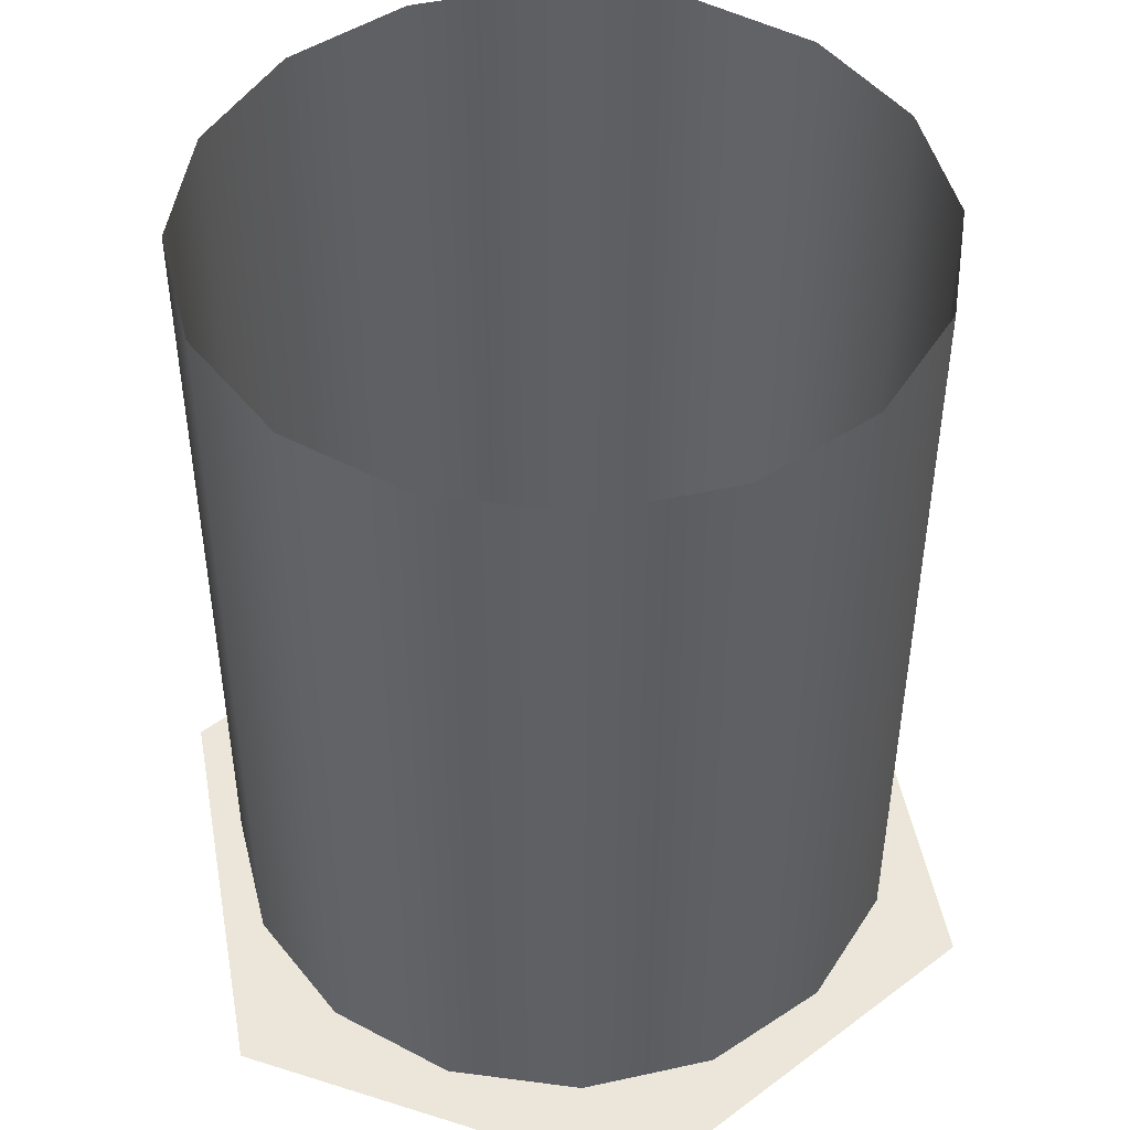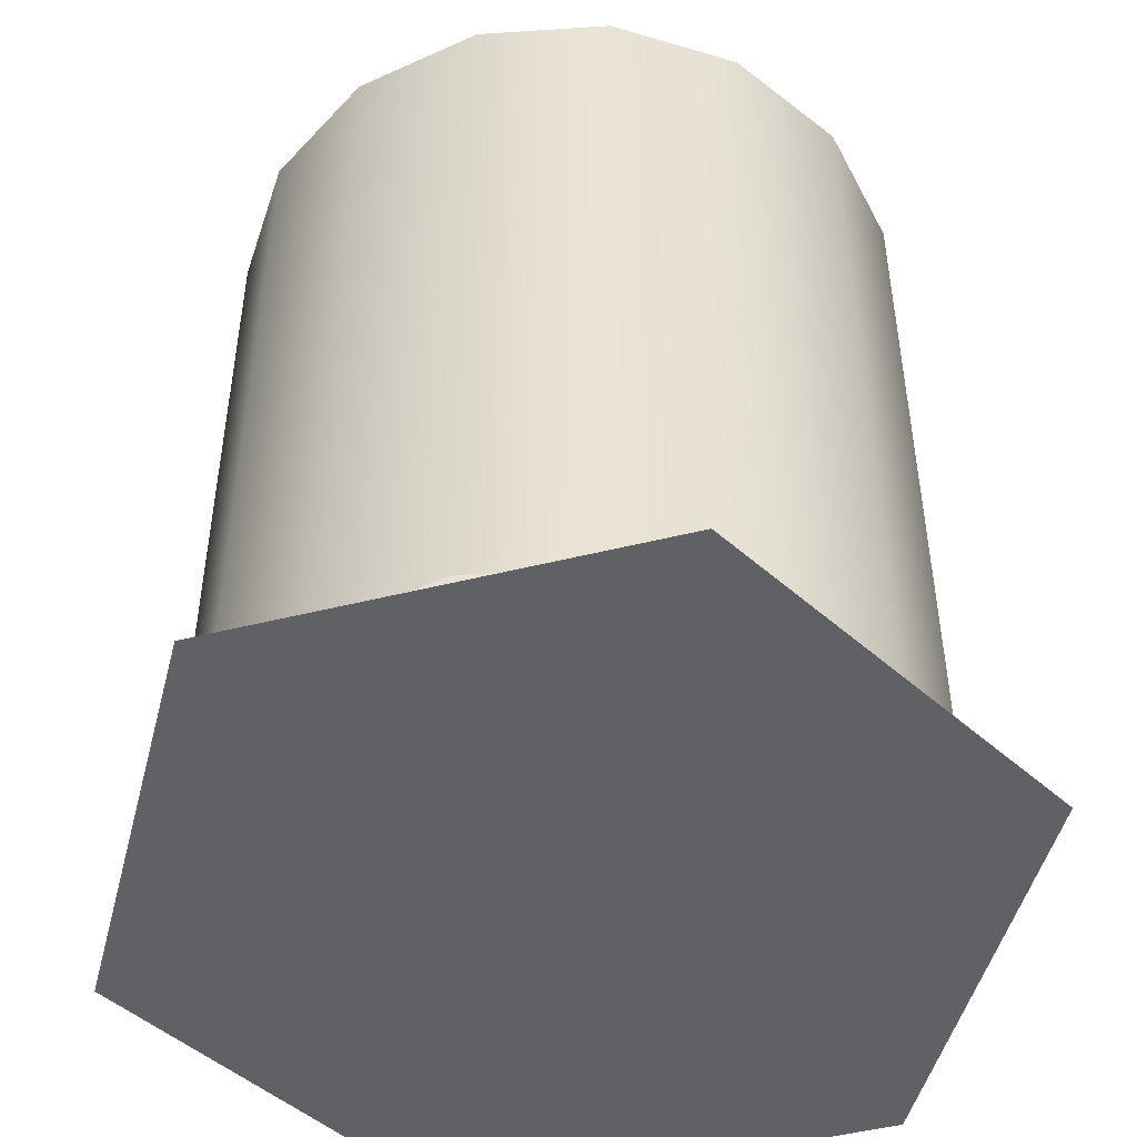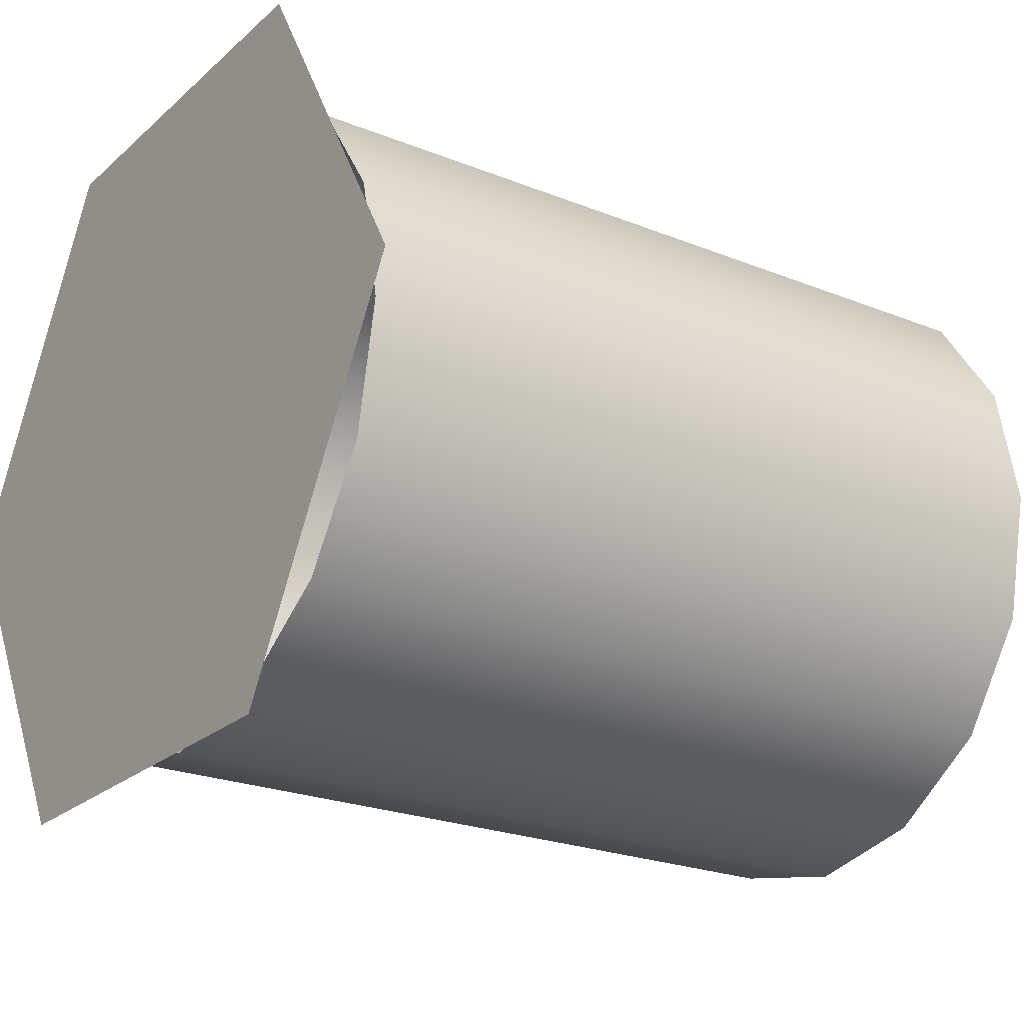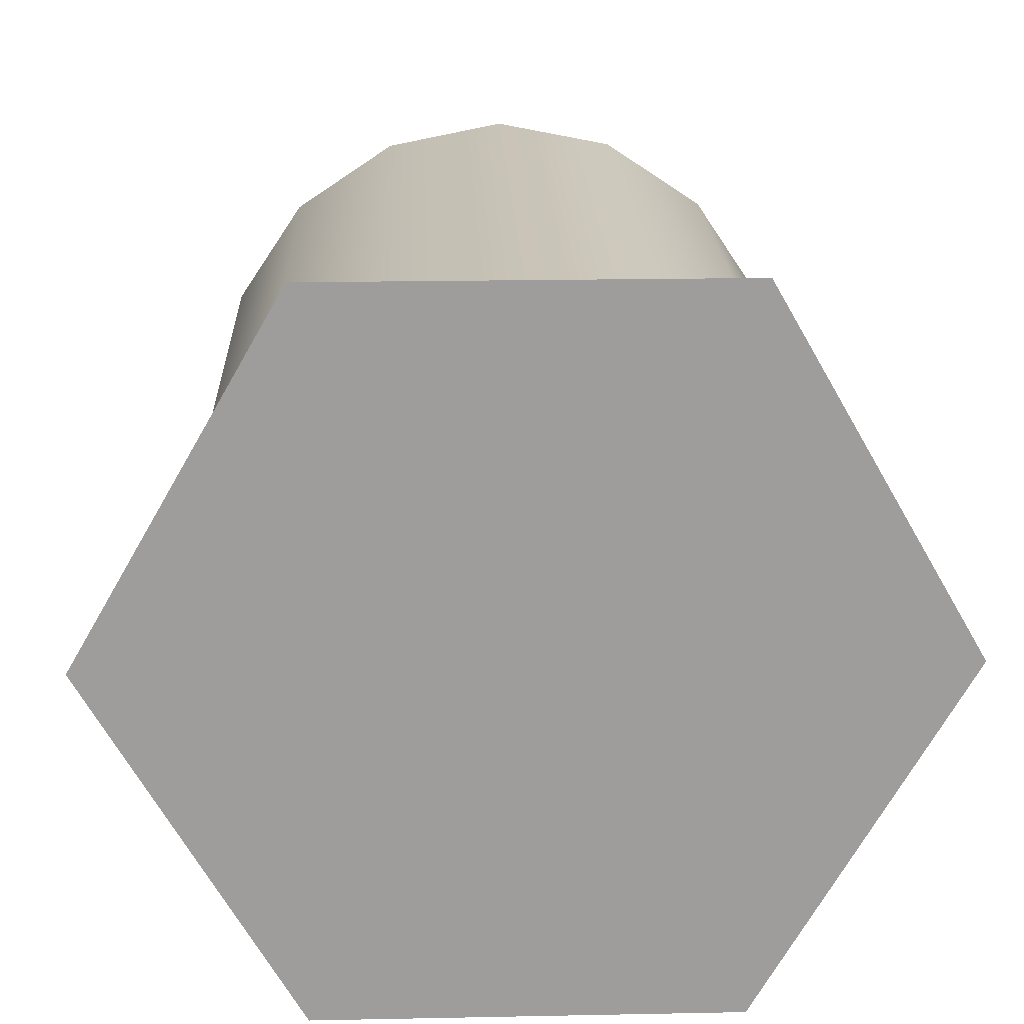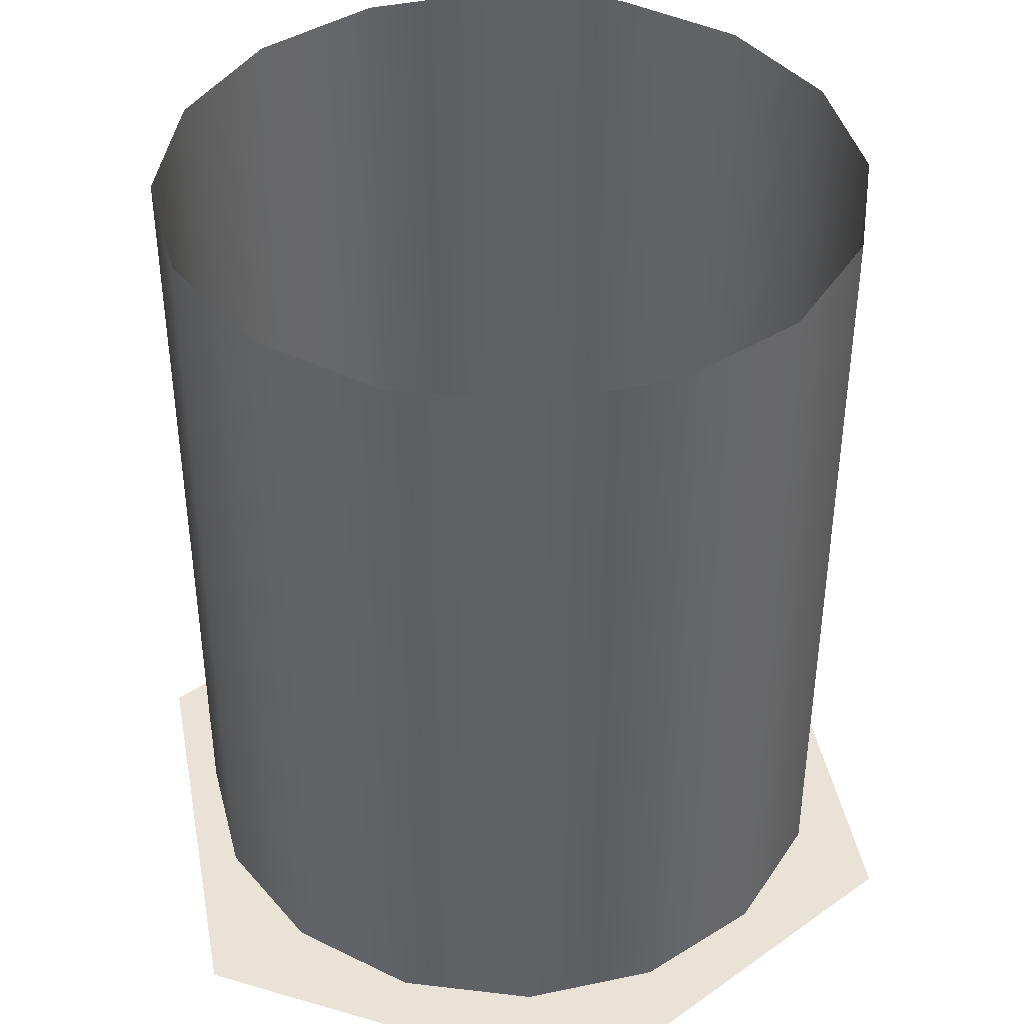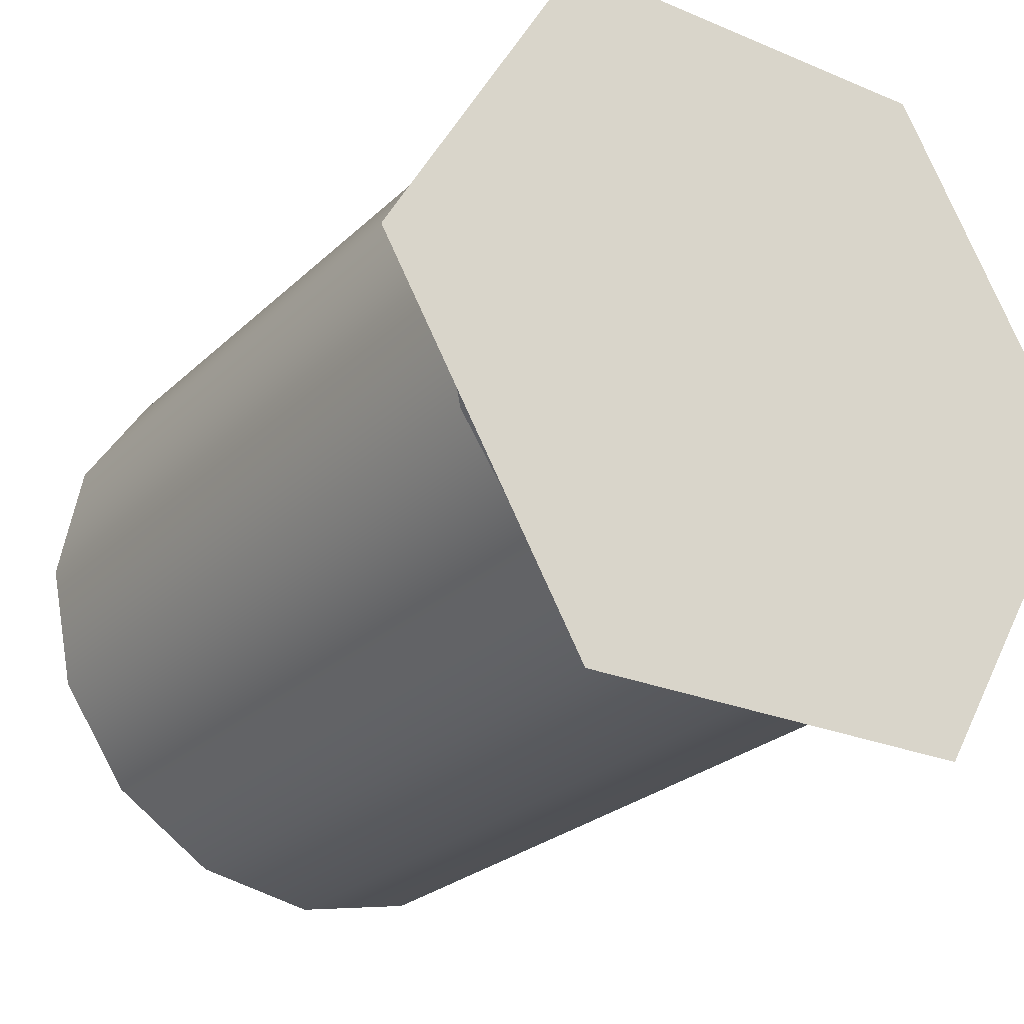
<metadata>
{"format":"obj","ext":"obj","renderer":"f3d","projection":"perspective","resolution":1024,"background":"white","views":[{"elev":47.2,"azim":-160.3,"up":"+Y"},{"elev":-48.8,"azim":15.5,"up":"+Y"},{"elev":-23.0,"azim":55.5,"up":"+Z"},{"elev":19.8,"azim":-2.1,"up":"+Z"},{"elev":41.6,"azim":-160.6,"up":"+Y"},{"elev":-25.2,"azim":-34.1,"up":"+Z"}]}
</metadata>
<code>
o Circle.001
v 0 0.05 -1.6
v -0.6123 0.05 -1.478
v -1.131 0.05 -1.131
v -1.478 0.05 -0.6123
v -1.6 0.05 0
v -1.478 0.05 0.6123
v -1.131 0.05 1.131
v -0.6123 0.05 1.478
v -0 0.05 1.6
v 0.6123 0.05 1.478
v 1.131 0.05 1.131
v 1.478 0.05 0.6123
v 1.6 0.05 -0
v 1.478 0.05 -0.6123
v 1.131 0.05 -1.131
v 0.6123 0.05 -1.478
v 0 3.85 -1.6
v -0.6123 3.85 -1.478
v -1.131 3.85 -1.131
v -1.478 3.85 -0.6123
v -1.6 3.85 0
v -1.478 3.85 0.6123
v -1.131 3.85 1.131
v -0.6123 3.85 1.478
v -0 3.85 1.6
v 0.6123 3.85 1.478
v 1.131 3.85 1.131
v 1.478 3.85 0.6123
v 1.6 3.85 -0
v 1.478 3.85 -0.6123
v 1.131 3.85 -1.131
v 0.6123 3.85 -1.478
v 2 -0.15 -0
v 1 -0.15 1.732
v -1 -0.15 1.732
v -2 -0.15 -0
v -1 -0.15 -1.732
v 1 -0.15 -1.732
v -0 -0.15 -0
f 33 38 39
f 37 36 39
f 35 34 39
f 38 37 39
f 36 35 39
f 34 33 39
f 10 26 25 9
f 3 19 18 2
f 11 27 26 10
f 4 20 19 3
f 12 28 27 11
f 5 21 20 4
f 13 29 28 12
f 6 22 21 5
f 14 30 29 13
f 7 23 22 6
f 15 31 30 14
f 8 24 23 7
f 16 32 31 15
f 9 25 24 8
f 2 18 17 1
f 1 17 32 16

</code>
